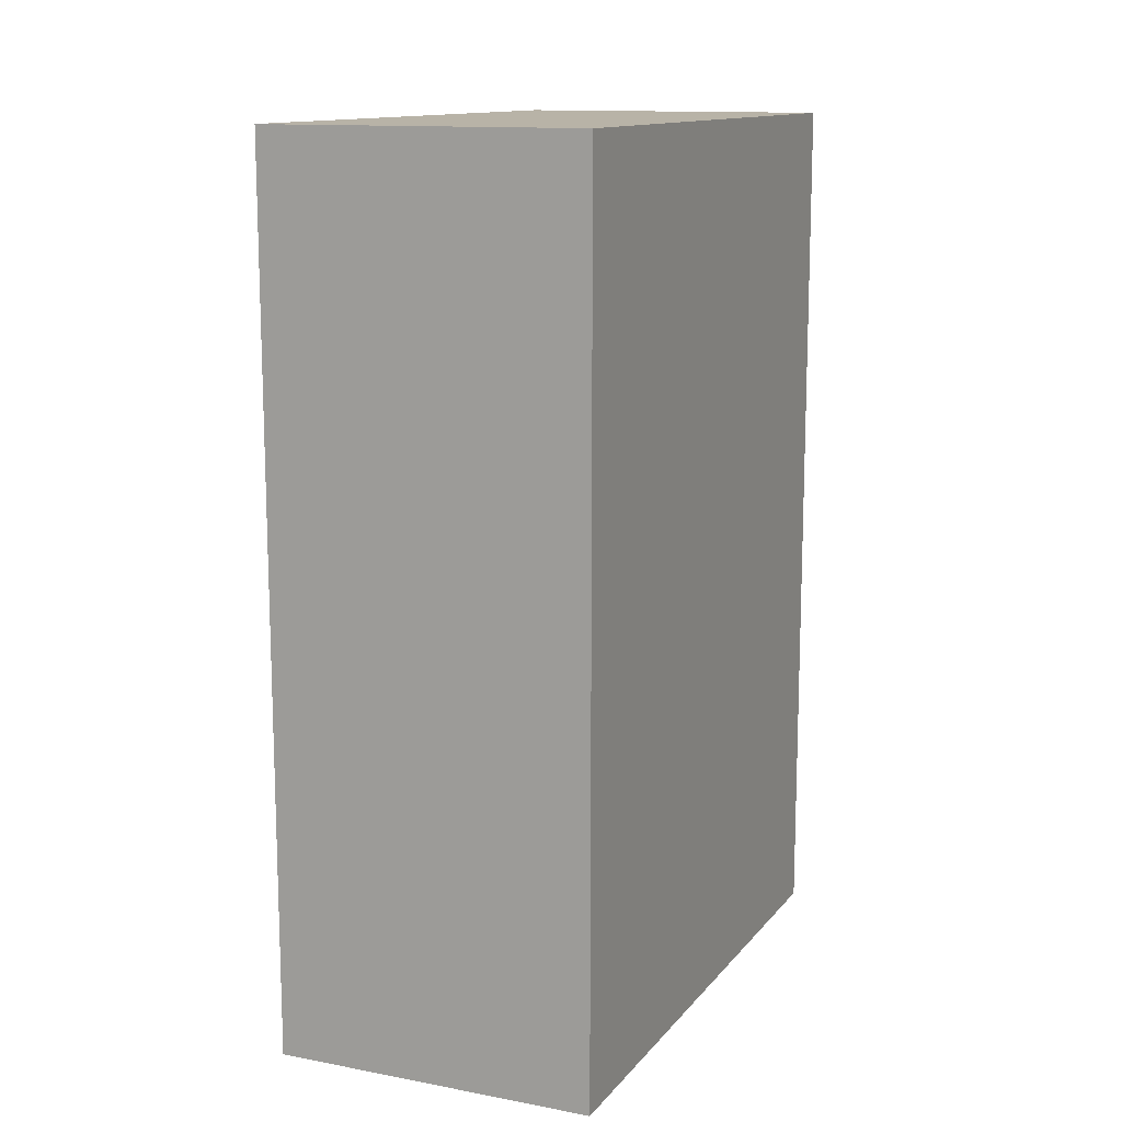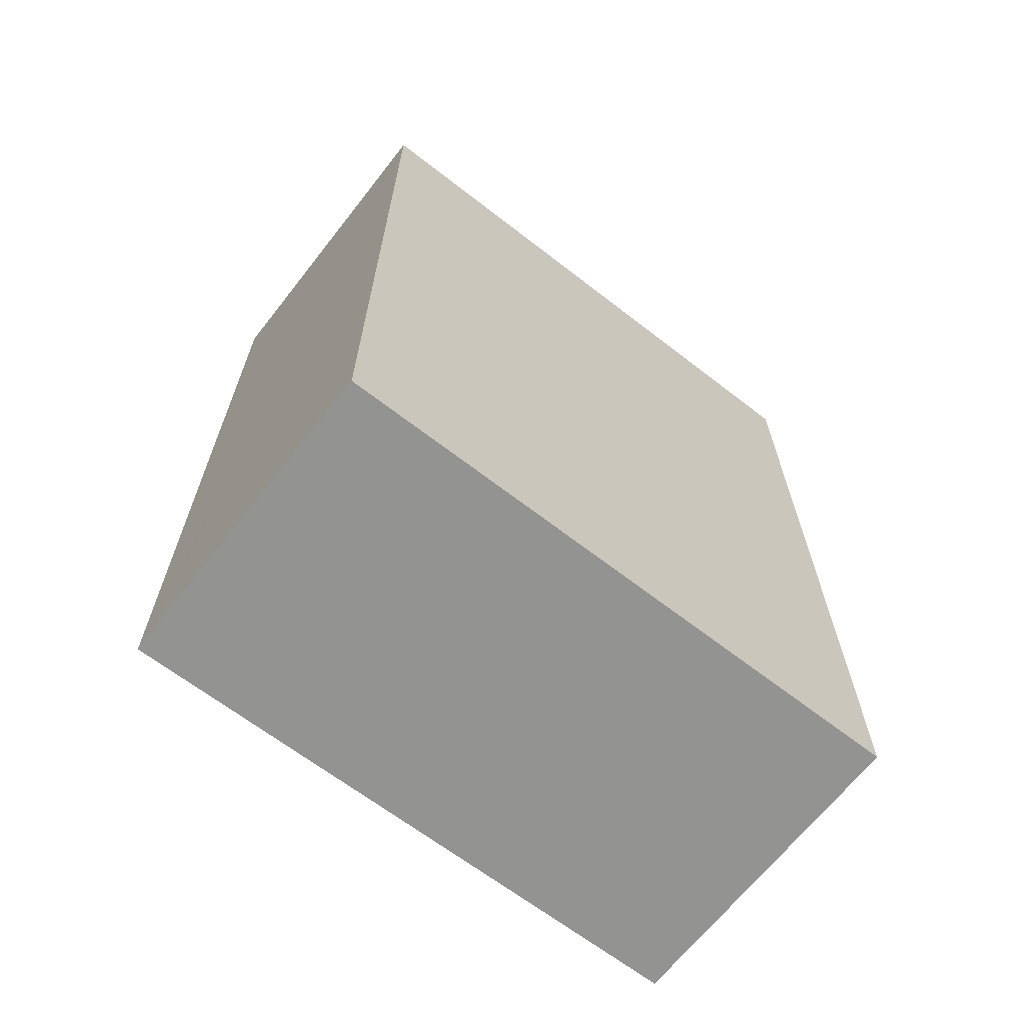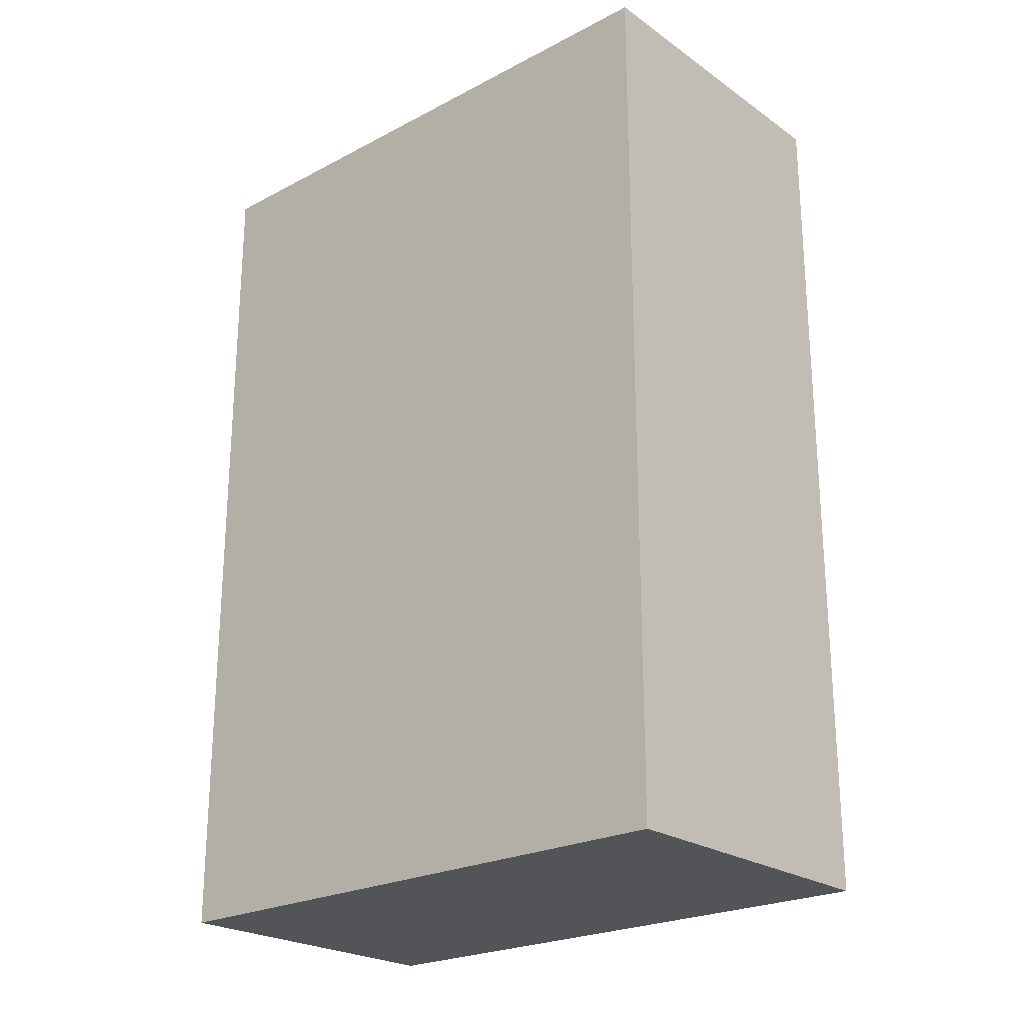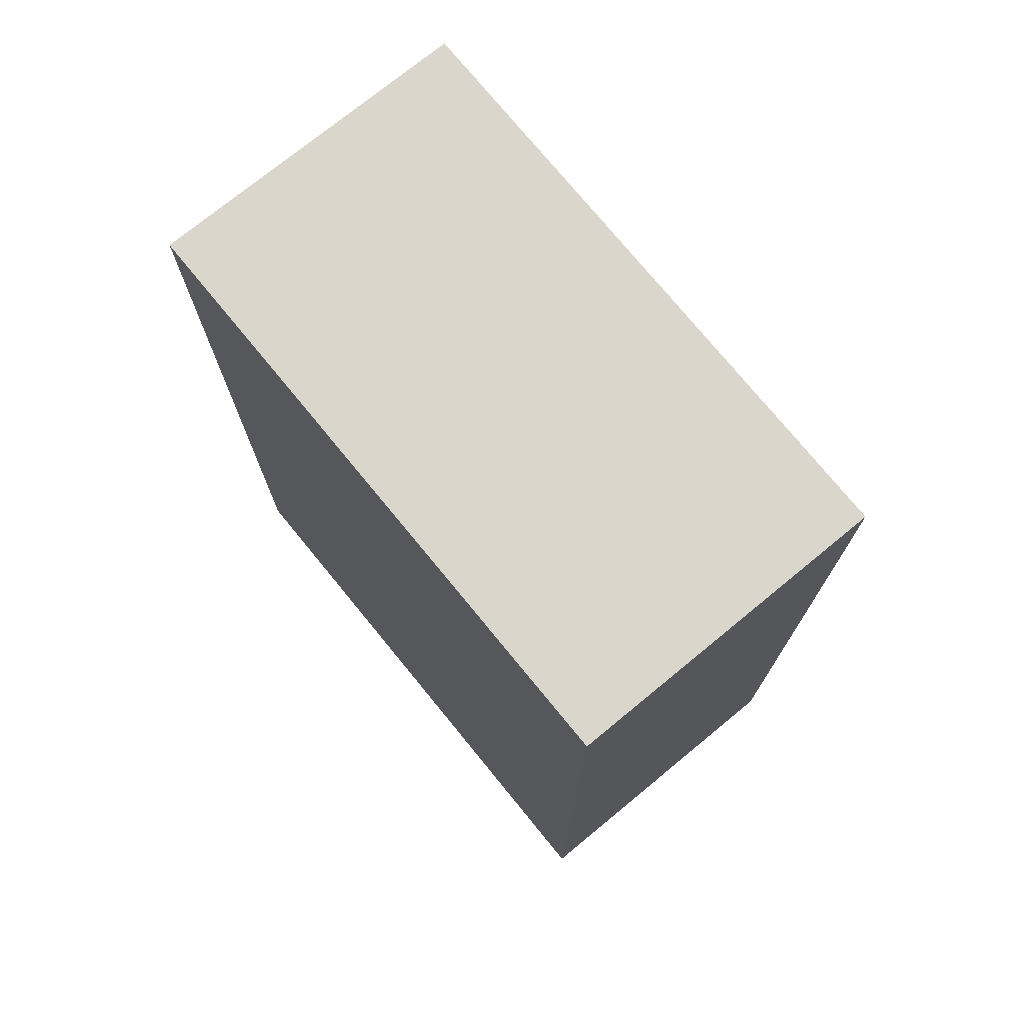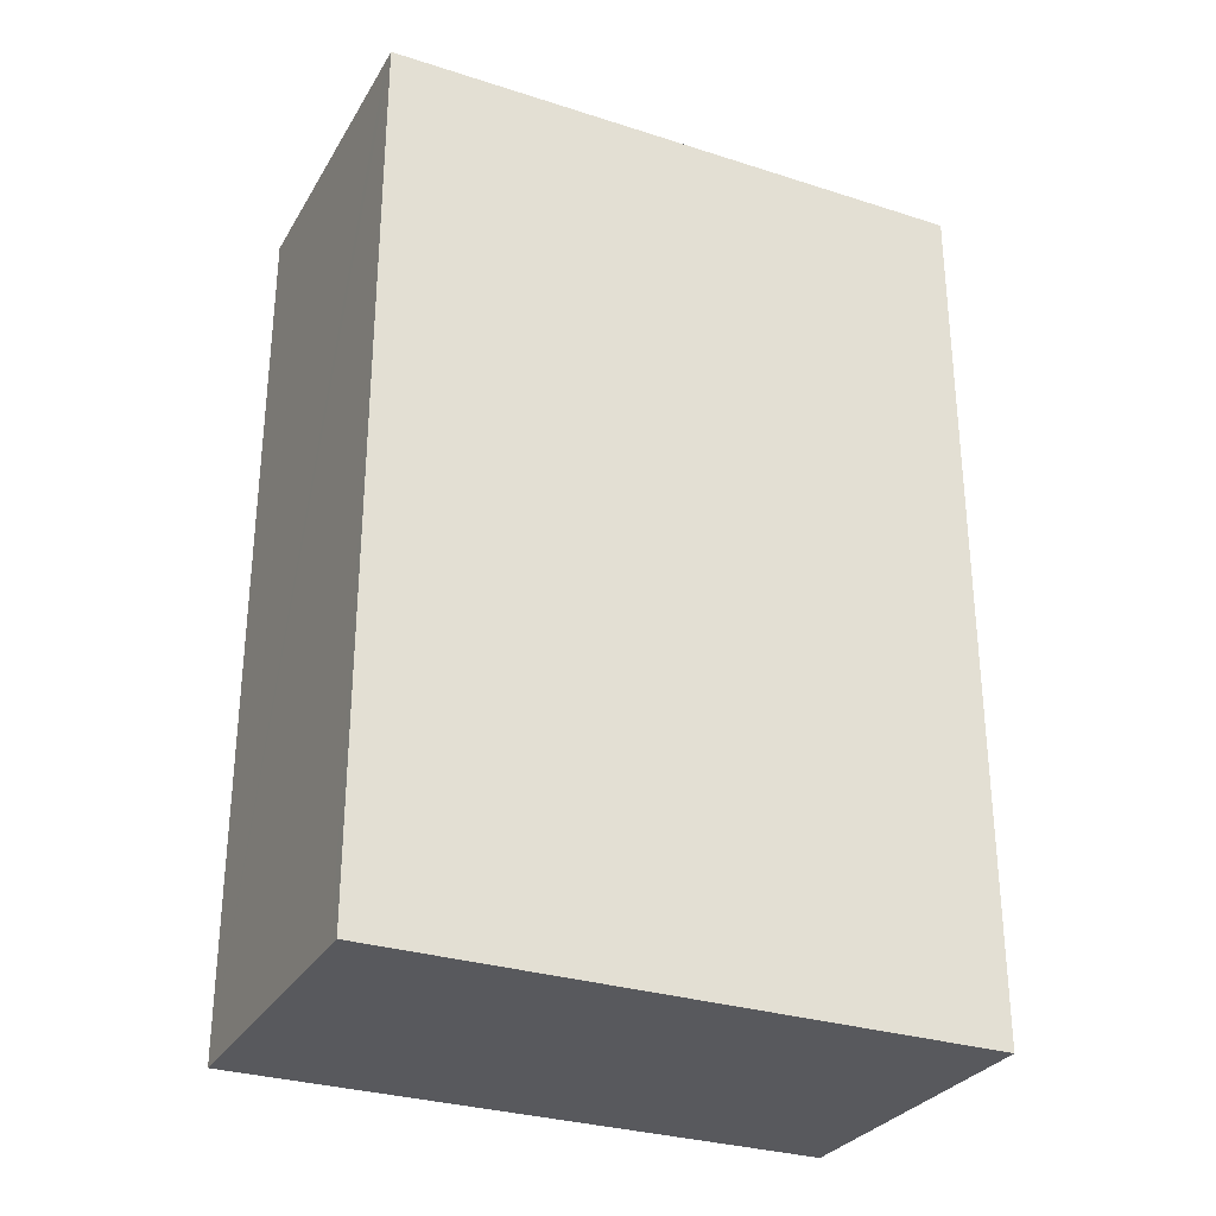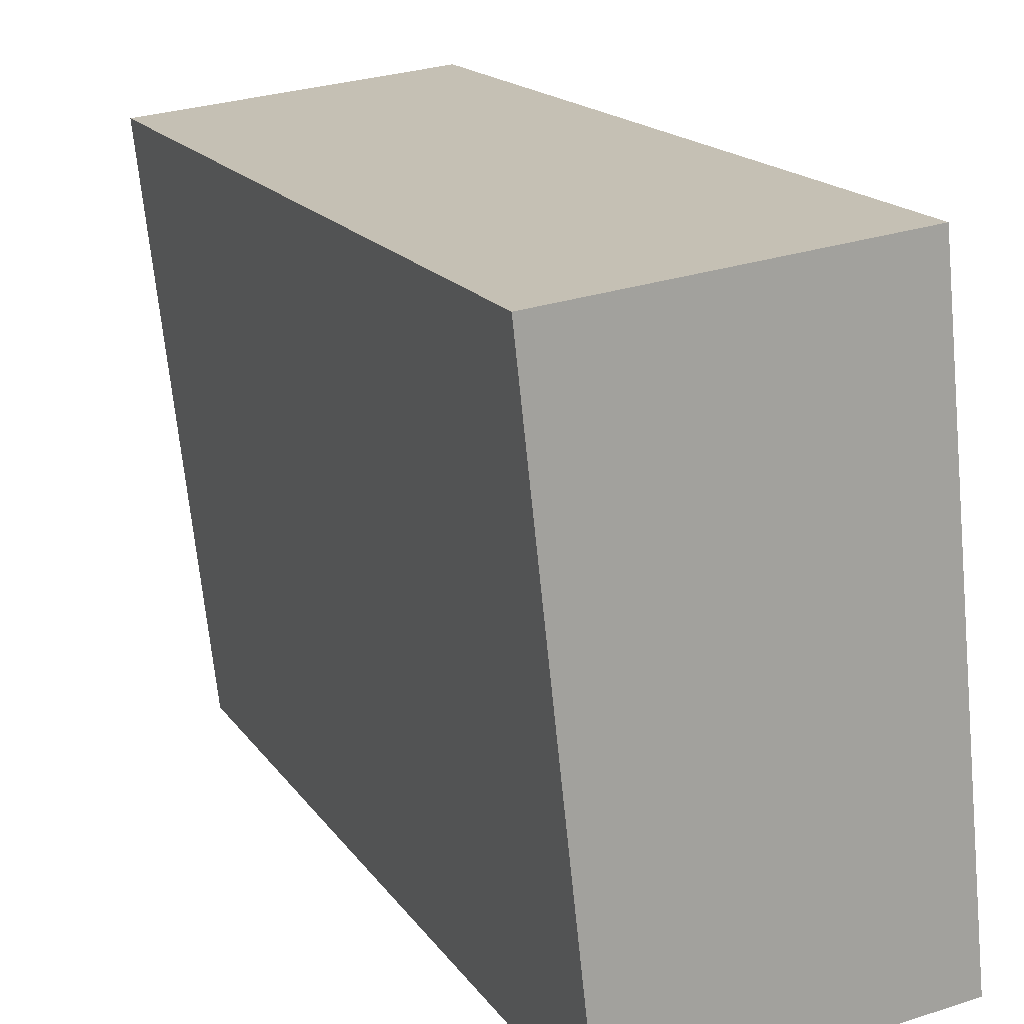
<metadata>
{"format":"obj","ext":"obj","renderer":"f3d","projection":"perspective","resolution":1024,"background":"white","views":[{"elev":12.9,"azim":-162.5,"up":"+Y"},{"elev":-66.7,"azim":46.1,"up":"+Y"},{"elev":-23.4,"azim":-54.9,"up":"+Y"},{"elev":74.0,"azim":134.7,"up":"+Y"},{"elev":-30.0,"azim":-121.4,"up":"+Y"},{"elev":17.1,"azim":-23.6,"up":"+Z"}]}
</metadata>
<code>
v  0 22.73 1.392e-15
v  2.05 22.73 -15.28
v  1.716 22.73 -15.31
v  2.455 22.73 -15.24
v  9.041 22.73 -14.56
v  9.587 22.73 -14.51
v  9.941 22.73 -14.47
v  8.316 22.73 0.843
v  7.507 22.73 0.761
v  0.768 22.73 0.078
v  0.427 22.73 0.044
v  8.017 22.73 0.813
v  9.941 8.862e-16 -14.47
v  9.587 8.884e-16 -14.51
v  2.05 9.356e-16 -15.28
v  1.716 9.378e-16 -15.31
v  9.041 8.918e-16 -14.56
v  2.455 9.331e-16 -15.24
v  0 0 0
v  0.427 -2.694e-18 0.044
v  8.017 -4.978e-17 0.813
v  8.316 -5.162e-17 0.843
v  0.768 -4.776e-18 0.078
v  7.507 -4.66e-17 0.761
g defaultobject
f 1 2 3
f 2 1 4
f 4 1 5
f 5 1 6
f 6 1 7
f 7 1 8
f 8 1 9
f 9 1 10
f 10 1 11
f 8 9 12
f 13 6 7
f 6 13 5
f 5 13 4
f 4 13 2
f 2 13 3
f 3 13 14
f 3 14 15
f 3 15 16
f 15 14 17
f 15 17 18
f 16 1 3
f 1 16 19
f 19 11 1
f 11 19 10
f 10 19 9
f 9 19 12
f 12 19 8
f 8 19 20
f 8 20 21
f 8 21 22
f 21 20 23
f 21 23 24
f 22 7 8
f 7 22 13
f 16 20 19
f 20 16 15
f 20 15 23
f 23 15 18
f 23 18 24
f 24 18 17
f 24 17 14
f 24 14 21
f 21 14 22
f 22 14 13

</code>
